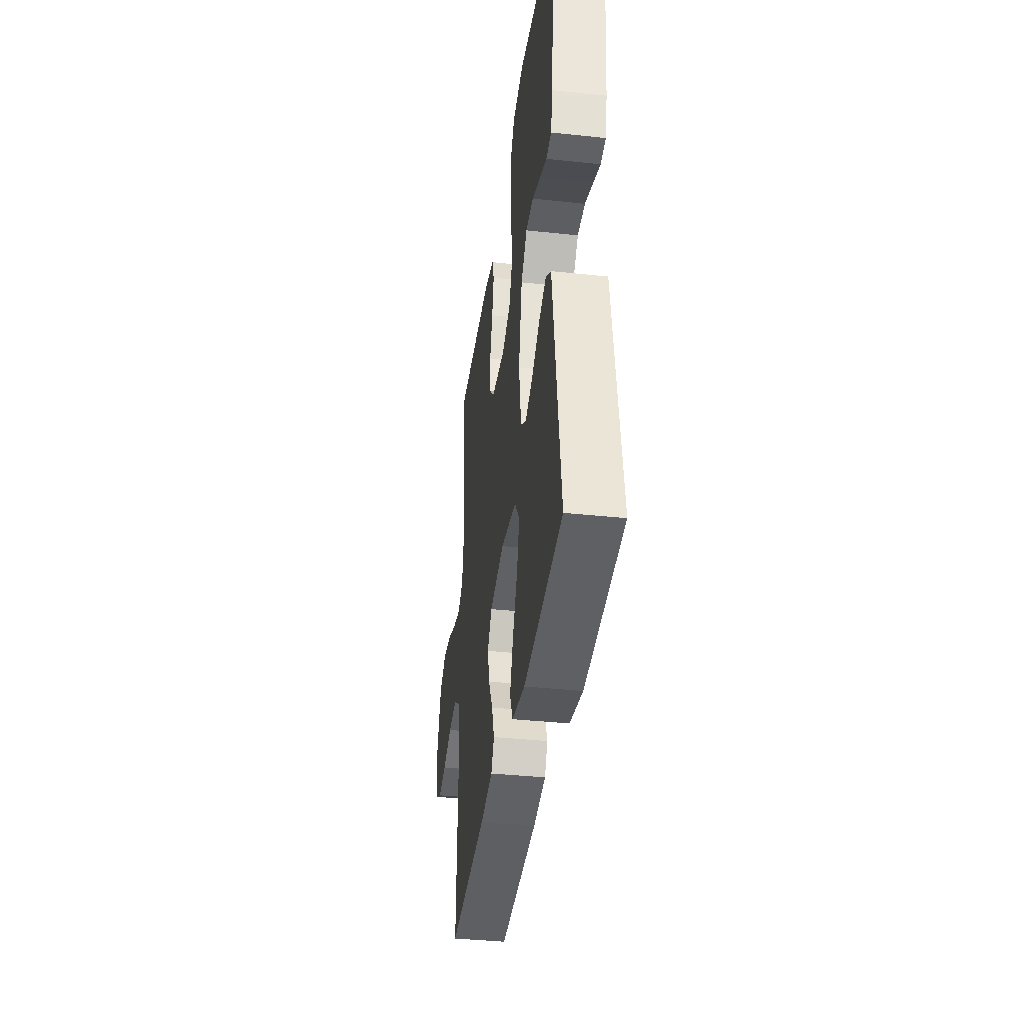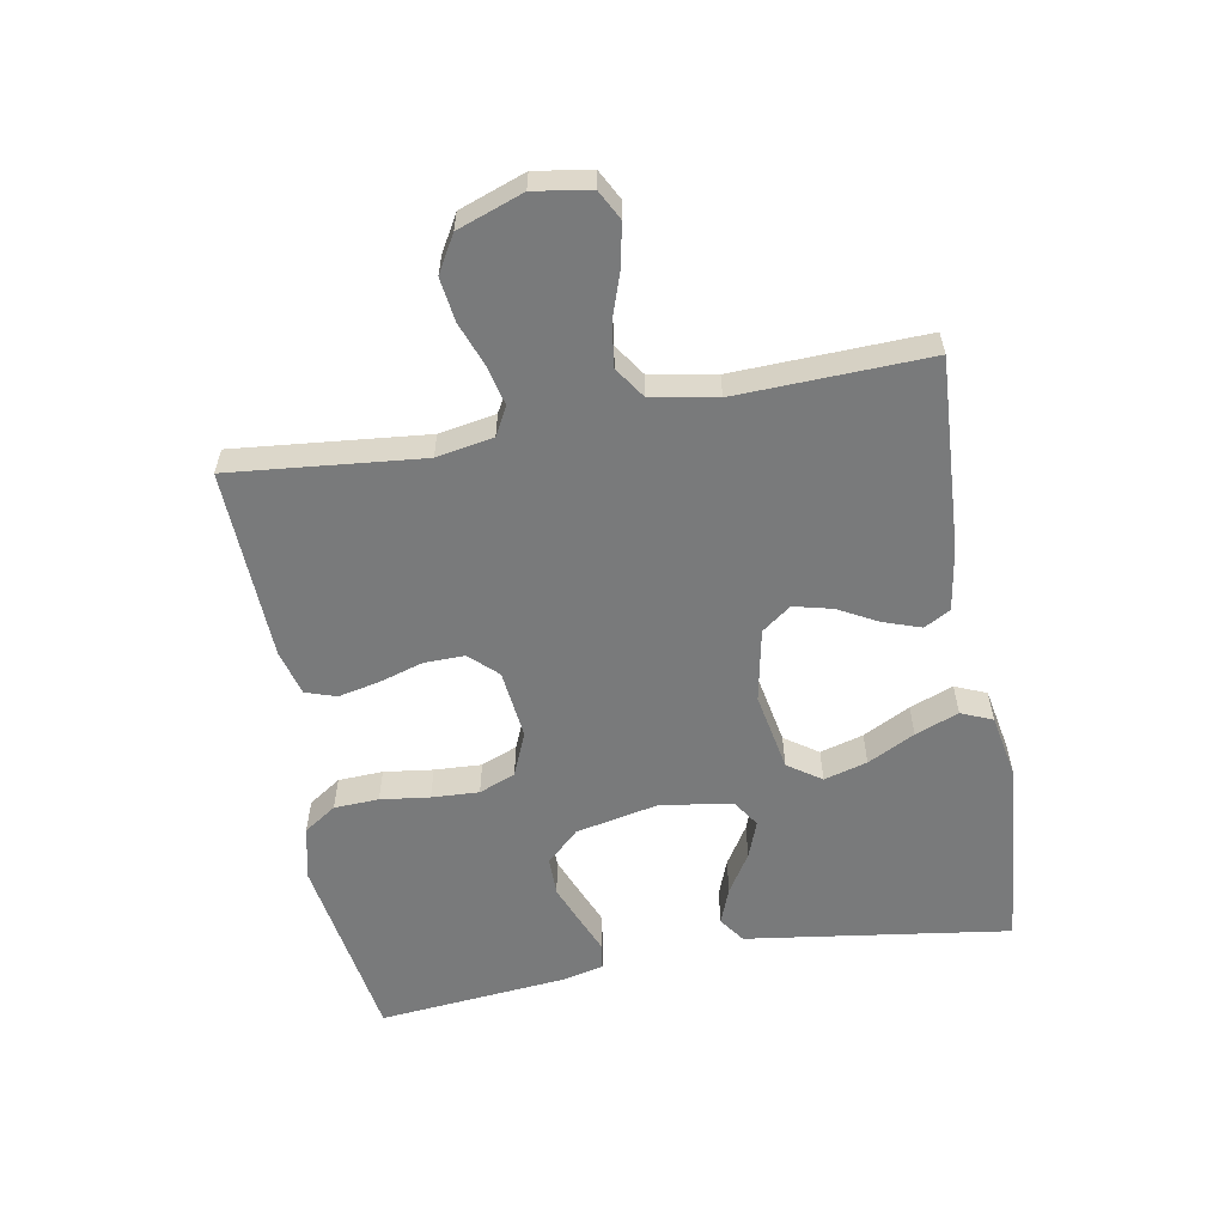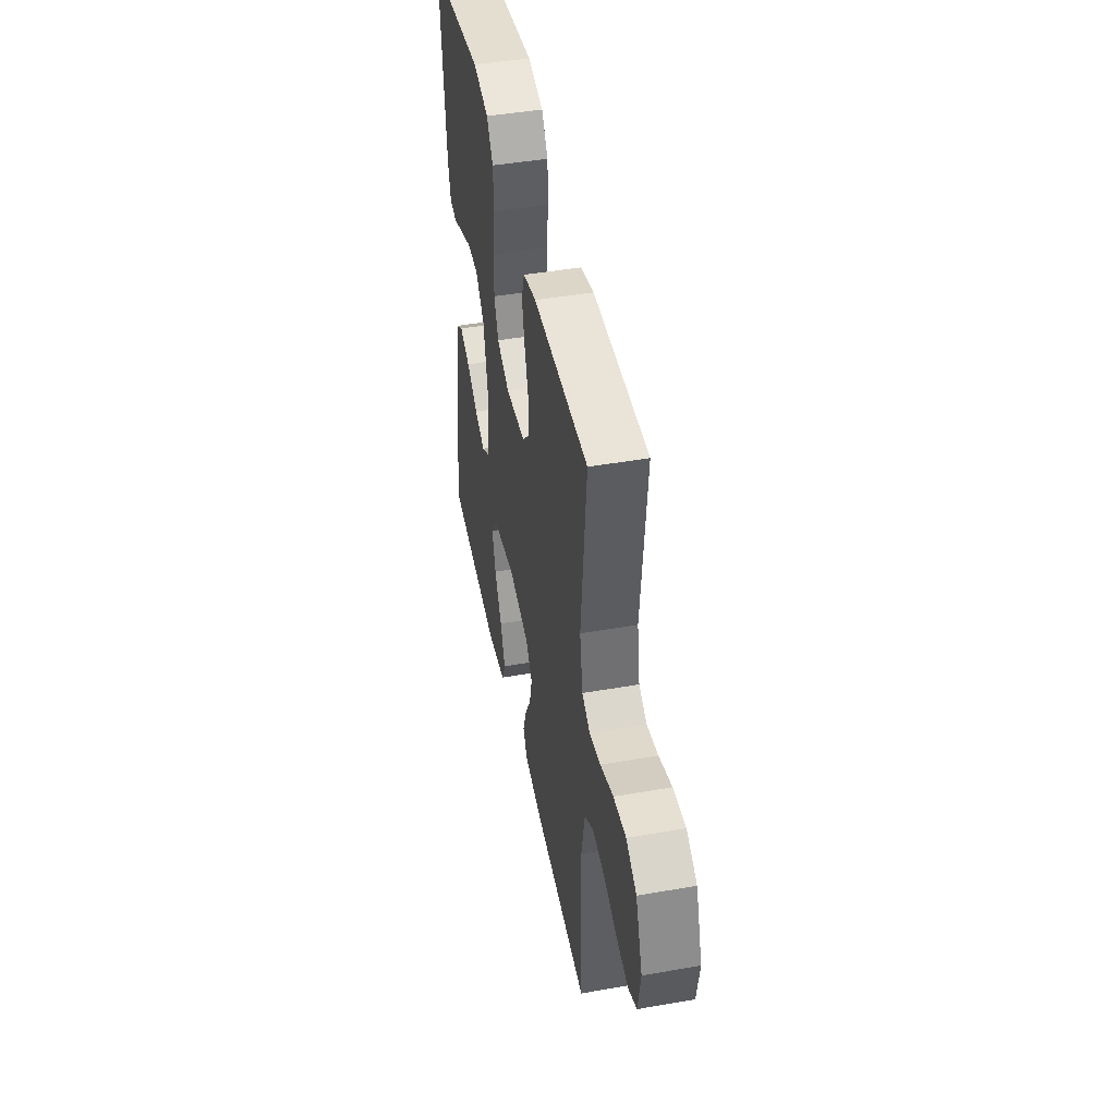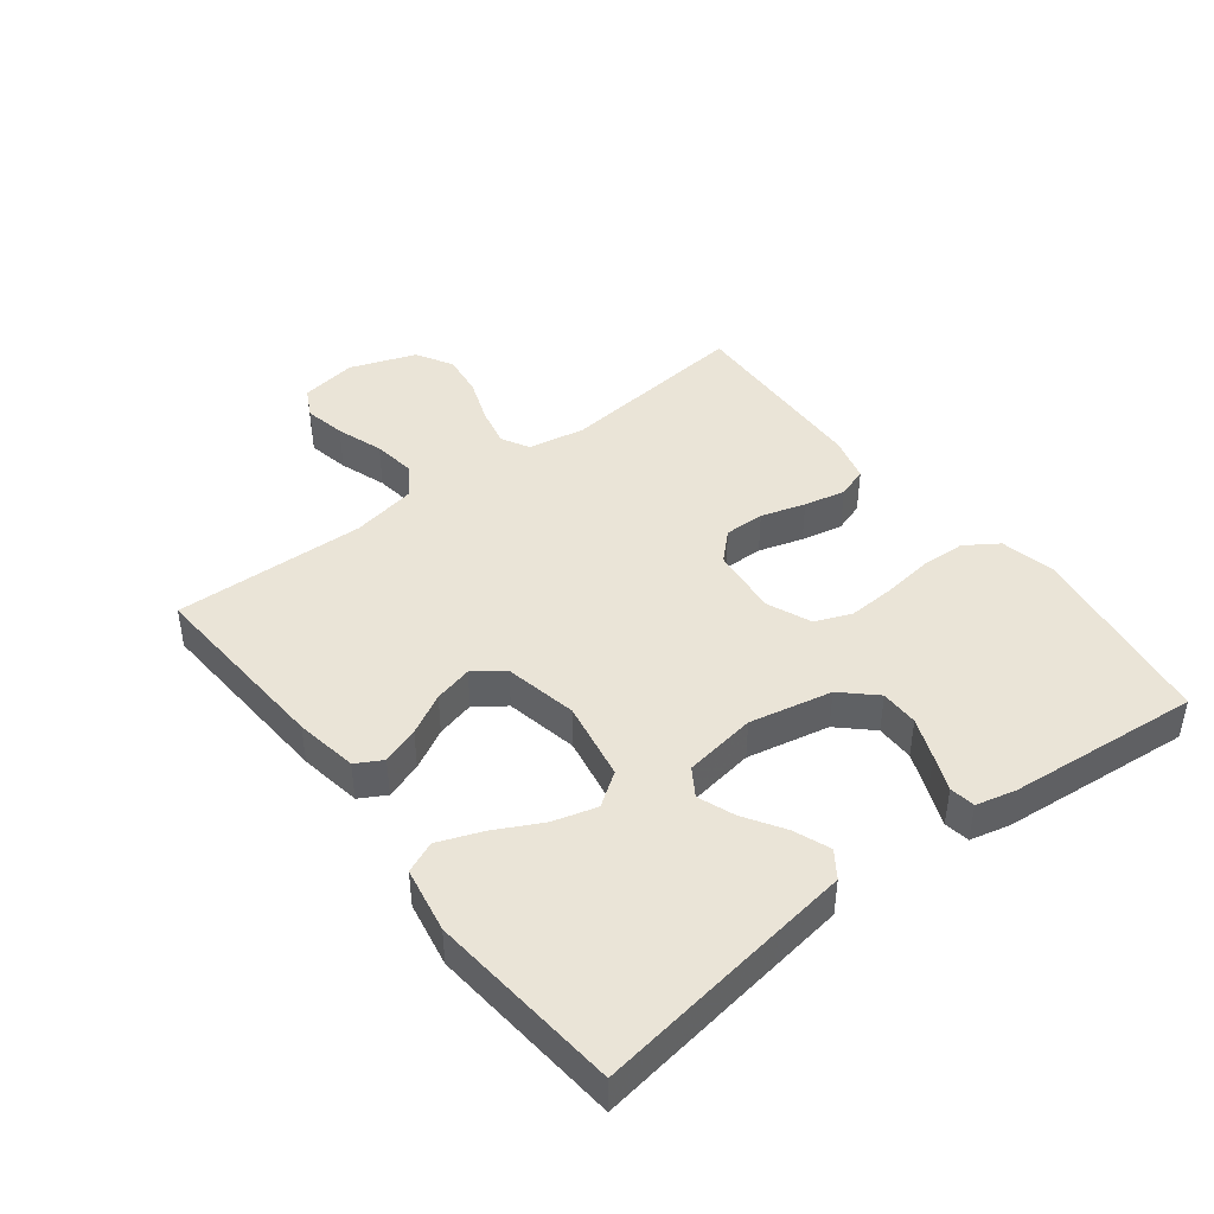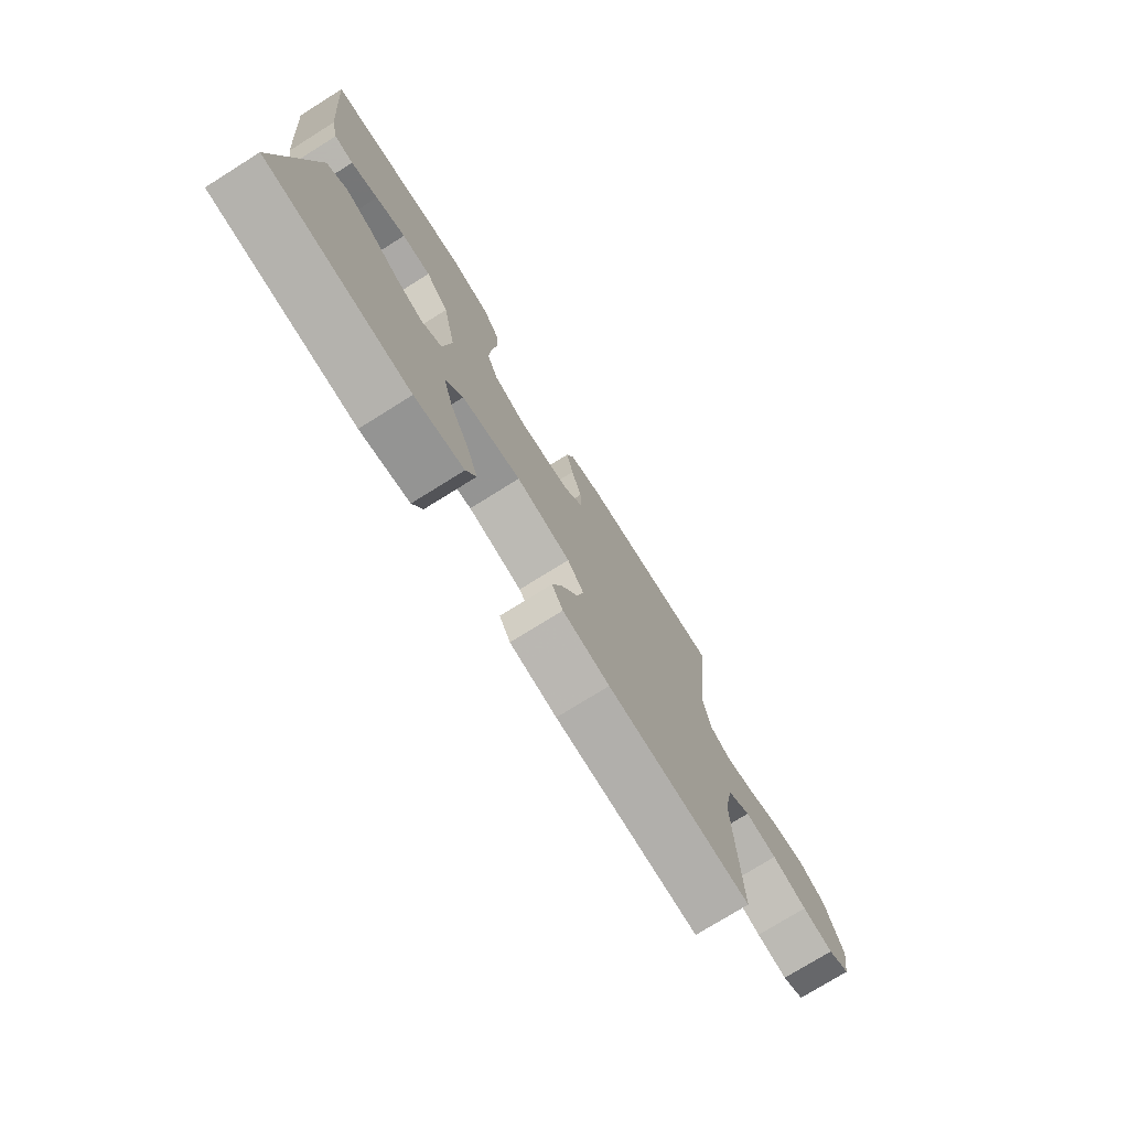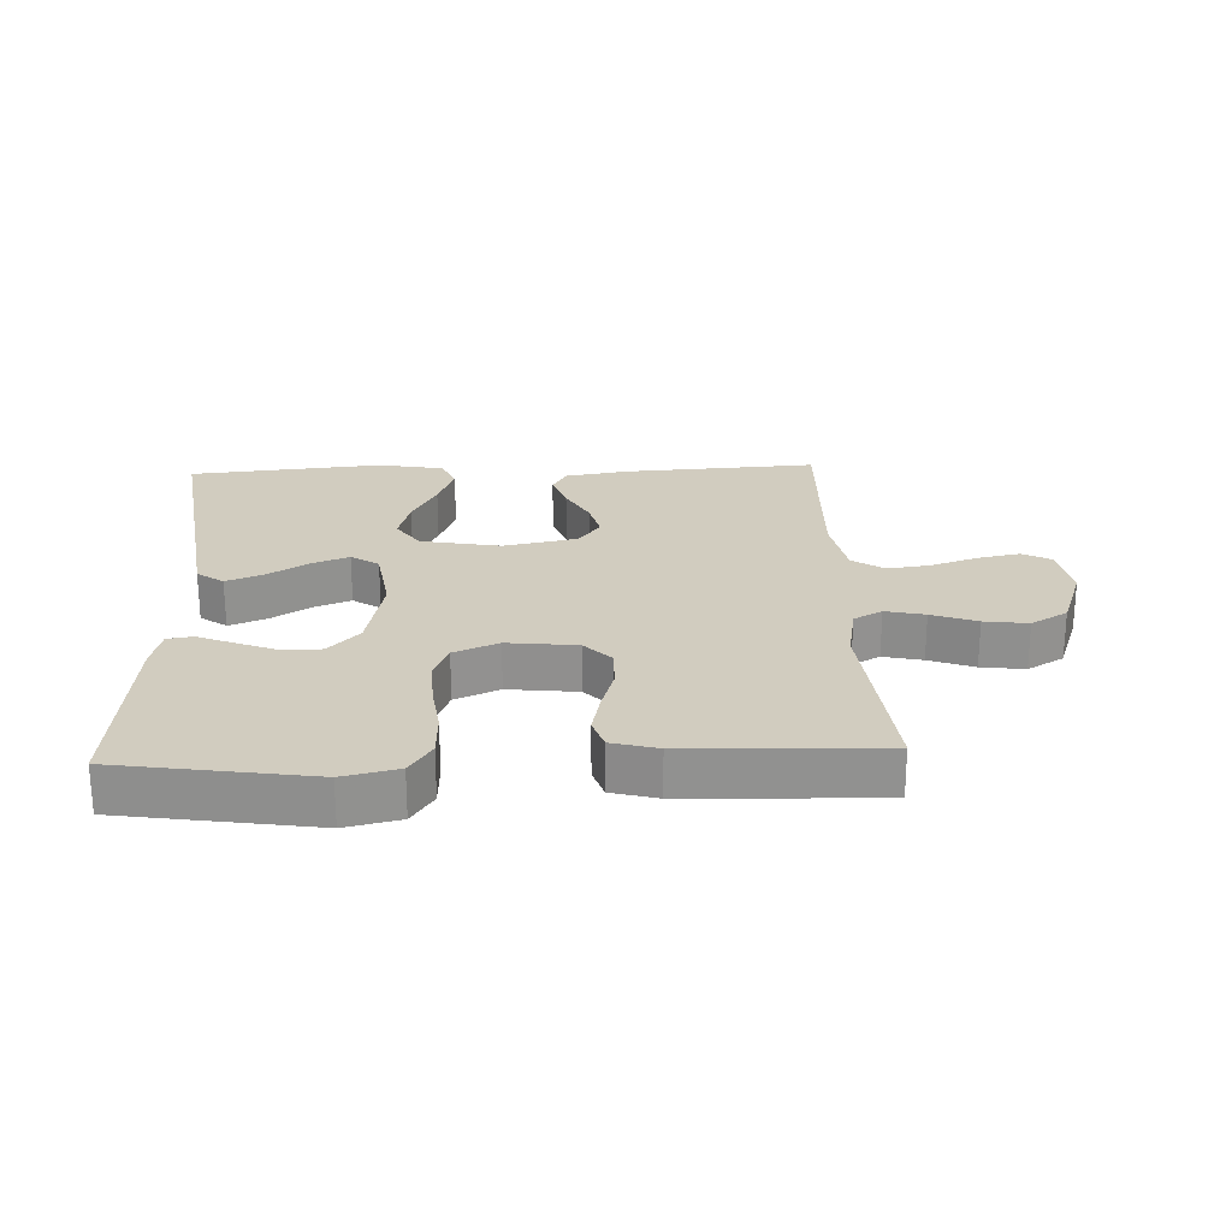
<metadata>
{"format":"obj","ext":"obj","renderer":"f3d","projection":"perspective","resolution":1024,"background":"white","views":[{"elev":-37.6,"azim":-97.8,"up":"+Z"},{"elev":-58.0,"azim":100.3,"up":"+Y"},{"elev":45.8,"azim":78.7,"up":"+Z"},{"elev":43.7,"azim":-127.7,"up":"+Y"},{"elev":-75.6,"azim":-58.0,"up":"+Z"},{"elev":24.1,"azim":-2.4,"up":"+Y"}]}
</metadata>
<code>
v 0.5 0.07 -0.5
v 0.2 0.07 -0.482
v 0.102 0.07 -0.466
v 0.079 0.07 -0.425
v 0.099 0.07 -0.367
v 0.133 0.07 -0.304
v 0.148 0.07 -0.244
v 0.114 0.07 -0.198
v 0 0.07 -0.175
v -0.124 0.07 -0.198
v -0.16 0.07 -0.25
v -0.141 0.07 -0.318
v -0.103 0.07 -0.392
v -0.077 0.07 -0.46
v -0.098 0.07 -0.509
v -0.2 0.07 -0.528
v -0.5 0.07 -0.5
v -0.457 0.07 -0.2
v -0.441 0.07 -0.087
v -0.4 0.07 -0.058
v -0.343 0.07 -0.08
v -0.281 0.07 -0.119
v -0.223 0.07 -0.141
v -0.18 0.07 -0.113
v -0.163 0.07 0
v -0.19 0.07 0.129
v -0.238 0.07 0.18
v -0.298 0.07 0.18
v -0.361 0.07 0.155
v -0.417 0.07 0.132
v -0.457 0.07 0.138
v -0.472 0.07 0.2
v -0.5 0.07 0.5
v -0.2 0.07 0.547
v -0.115 0.07 0.528
v -0.081 0.07 0.477
v -0.078 0.07 0.407
v -0.088 0.07 0.33
v -0.092 0.07 0.256
v -0.069 0.07 0.199
v 0 0.07 0.17
v 0.108 0.07 0.182
v 0.149 0.07 0.225
v 0.148 0.07 0.288
v 0.127 0.07 0.357
v 0.113 0.07 0.422
v 0.129 0.07 0.47
v 0.2 0.07 0.489
v 0.5 0.07 0.5
v 0.47 0.07 0.2
v 0.486 0.07 0.111
v 0.53 0.07 0.087
v 0.591 0.07 0.101
v 0.661 0.07 0.127
v 0.729 0.07 0.136
v 0.786 0.07 0.103
v 0.823 0.07 0
v 0.809 0.07 -0.088
v 0.763 0.07 -0.112
v 0.698 0.07 -0.099
v 0.625 0.07 -0.074
v 0.558 0.07 -0.065
v 0.509 0.07 -0.098
v 0.49 0.07 -0.2
v 0.5 0 -0.5
v 0.2 0 -0.482
v 0.102 0 -0.466
v 0.079 0 -0.425
v 0.099 0 -0.367
v 0.133 0 -0.304
v 0.148 0 -0.244
v 0.114 0 -0.198
v 0 0 -0.175
v -0.124 0 -0.198
v -0.16 0 -0.25
v -0.141 0 -0.318
v -0.103 0 -0.392
v -0.077 0 -0.46
v -0.098 0 -0.509
v -0.2 0 -0.528
v -0.5 0 -0.5
v -0.457 0 -0.2
v -0.441 0 -0.087
v -0.4 0 -0.058
v -0.343 0 -0.08
v -0.281 0 -0.119
v -0.223 0 -0.141
v -0.18 0 -0.113
v -0.163 0 0
v -0.19 0 0.129
v -0.238 0 0.18
v -0.298 0 0.18
v -0.361 0 0.155
v -0.417 0 0.132
v -0.457 0 0.138
v -0.472 0 0.2
v -0.5 0 0.5
v -0.2 0 0.547
v -0.115 0 0.528
v -0.081 0 0.477
v -0.078 0 0.407
v -0.088 0 0.33
v -0.092 0 0.256
v -0.069 0 0.199
v 0 0 0.17
v 0.108 0 0.182
v 0.149 0 0.225
v 0.148 0 0.288
v 0.127 0 0.357
v 0.113 0 0.422
v 0.129 0 0.47
v 0.2 0 0.489
v 0.5 0 0.5
v 0.47 0 0.2
v 0.486 0 0.111
v 0.53 0 0.087
v 0.591 0 0.101
v 0.661 0 0.127
v 0.729 0 0.136
v 0.786 0 0.103
v 0.823 0 0
v 0.809 0 -0.088
v 0.763 0 -0.112
v 0.698 0 -0.099
v 0.625 0 -0.074
v 0.558 0 -0.065
v 0.509 0 -0.098
v 0.49 0 -0.2
f 58 59 60 61
f 58 61 62
f 57 58 62
f 56 57 62
f 53 54 55 56
f 52 53 56 62
f 51 52 62 63
f 47 48 49 50
f 44 45 46 47
f 44 47 50 51
f 35 36 37 38
f 35 38 39
f 34 35 39
f 33 34 39
f 32 33 39 40
f 29 30 31 32
f 28 29 32
f 27 28 32 40
f 19 20 21 22
f 18 19 22 23
f 17 18 23
f 16 17 23 24
f 12 13 14 15
f 11 12 15 16
f 3 4 5 6
f 3 6 7
f 64 1 2 3
f 64 3 7
f 63 64 7 8
f 43 44 51 63
f 42 43 63 8
f 41 42 8 9
f 26 27 40 41
f 25 26 41 9
f 11 16 24 25
f 10 11 25
f 9 10 25
f 125 124 123 122
f 126 125 122
f 126 122 121
f 126 121 120
f 120 119 118 117
f 126 120 117 116
f 127 126 116 115
f 114 113 112 111
f 111 110 109 108
f 115 114 111 108
f 102 101 100 99
f 103 102 99
f 103 99 98
f 103 98 97
f 104 103 97 96
f 96 95 94 93
f 96 93 92
f 104 96 92 91
f 86 85 84 83
f 87 86 83 82
f 87 82 81
f 88 87 81 80
f 79 78 77 76
f 80 79 76 75
f 70 69 68 67
f 71 70 67
f 67 66 65 128
f 71 67 128
f 72 71 128 127
f 127 115 108 107
f 72 127 107 106
f 73 72 106 105
f 105 104 91 90
f 73 105 90 89
f 89 88 80 75
f 89 75 74
f 89 74 73
f 1 65 66 2
f 2 66 67 3
f 3 67 68 4
f 4 68 69 5
f 5 69 70 6
f 6 70 71 7
f 7 71 72 8
f 8 72 73 9
f 9 73 74 10
f 10 74 75 11
f 11 75 76 12
f 12 76 77 13
f 13 77 78 14
f 14 78 79 15
f 15 79 80 16
f 16 80 81 17
f 17 81 82 18
f 18 82 83 19
f 19 83 84 20
f 20 84 85 21
f 21 85 86 22
f 22 86 87 23
f 23 87 88 24
f 24 88 89 25
f 25 89 90 26
f 26 90 91 27
f 27 91 92 28
f 28 92 93 29
f 29 93 94 30
f 30 94 95 31
f 31 95 96 32
f 32 96 97 33
f 33 97 98 34
f 34 98 99 35
f 35 99 100 36
f 36 100 101 37
f 37 101 102 38
f 38 102 103 39
f 39 103 104 40
f 40 104 105 41
f 41 105 106 42
f 42 106 107 43
f 43 107 108 44
f 44 108 109 45
f 45 109 110 46
f 46 110 111 47
f 47 111 112 48
f 48 112 113 49
f 49 113 114 50
f 50 114 115 51
f 51 115 116 52
f 52 116 117 53
f 53 117 118 54
f 54 118 119 55
f 55 119 120 56
f 56 120 121 57
f 57 121 122 58
f 58 122 123 59
f 59 123 124 60
f 60 124 125 61
f 61 125 126 62
f 62 126 127 63
f 63 127 128 64
f 64 128 65 1

</code>
